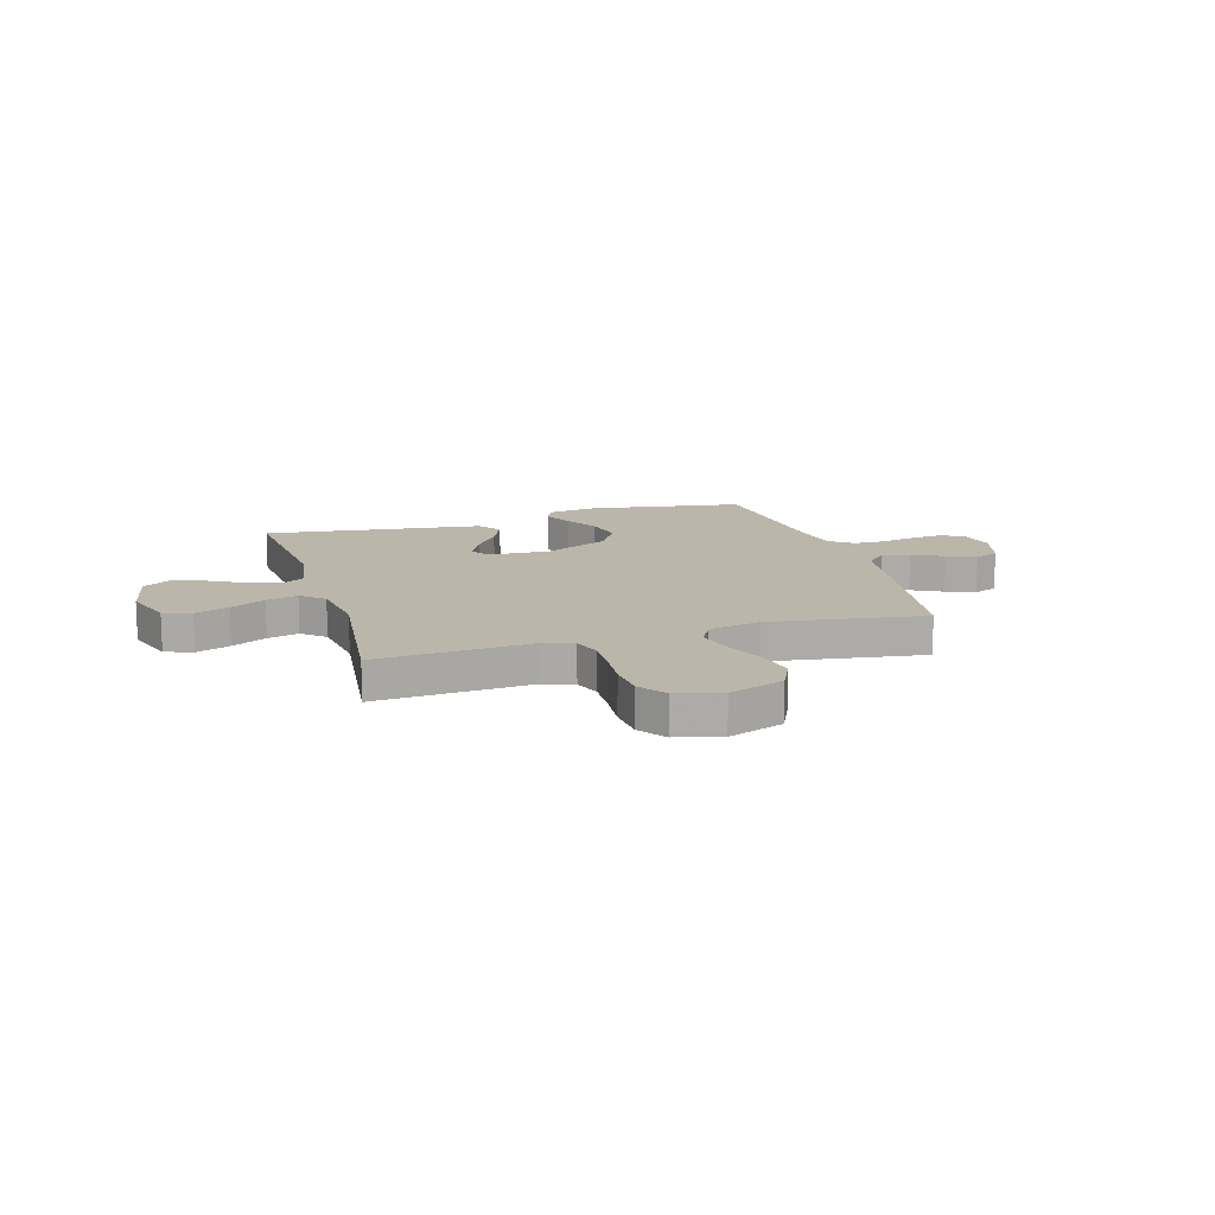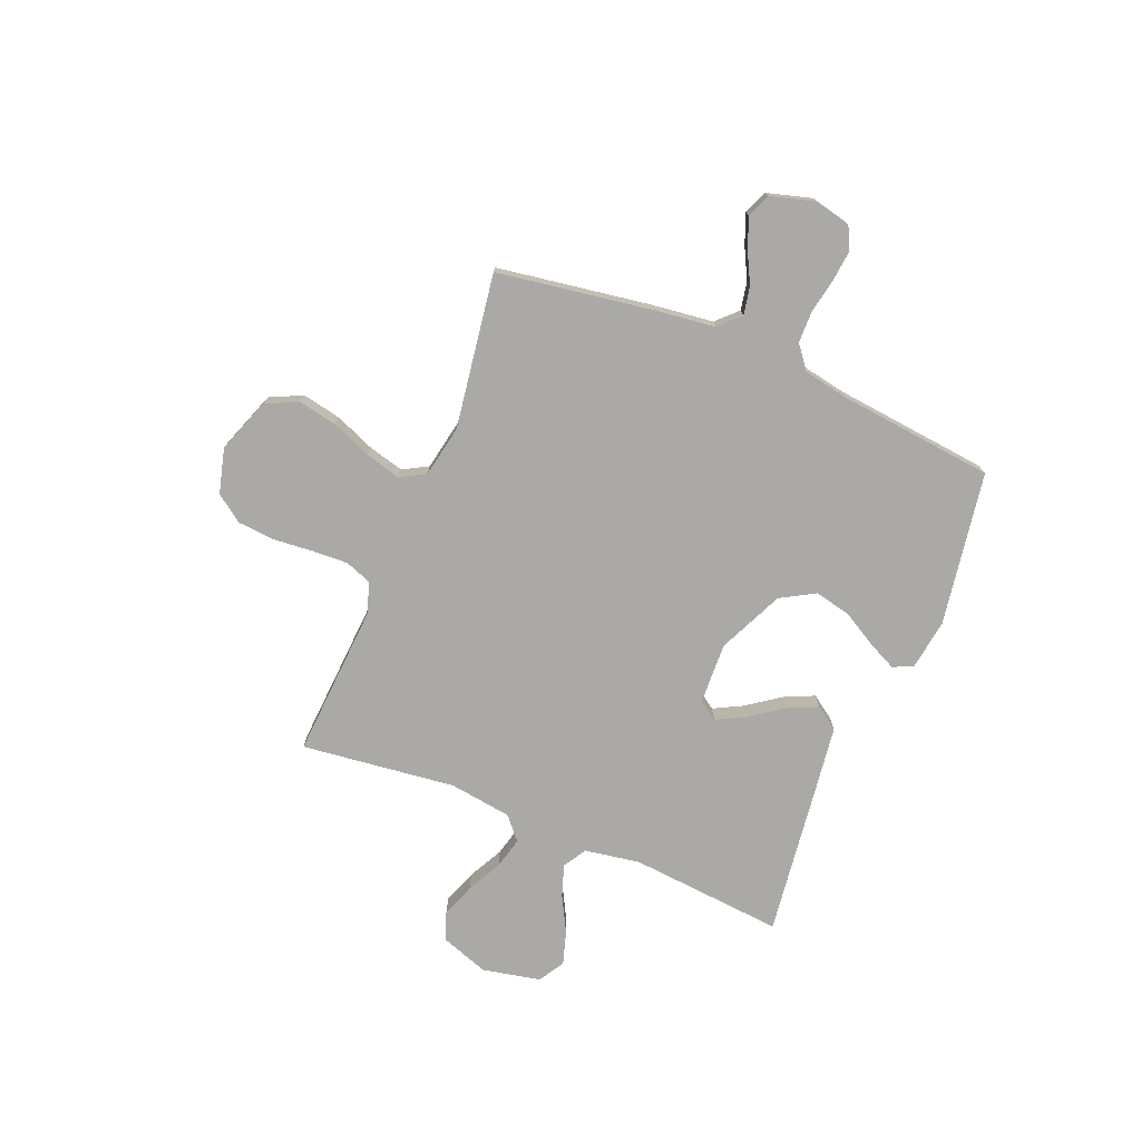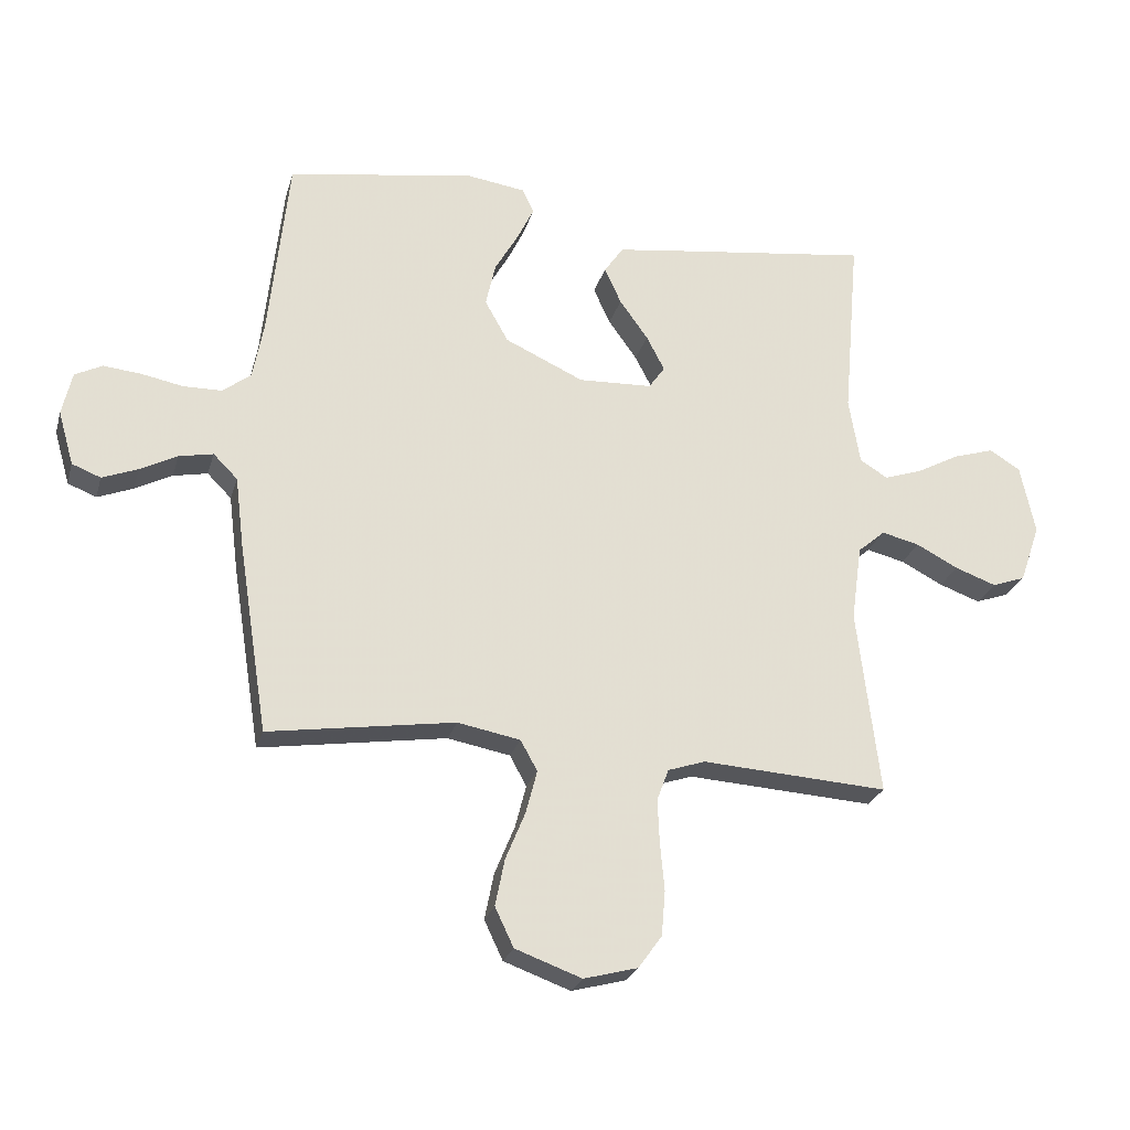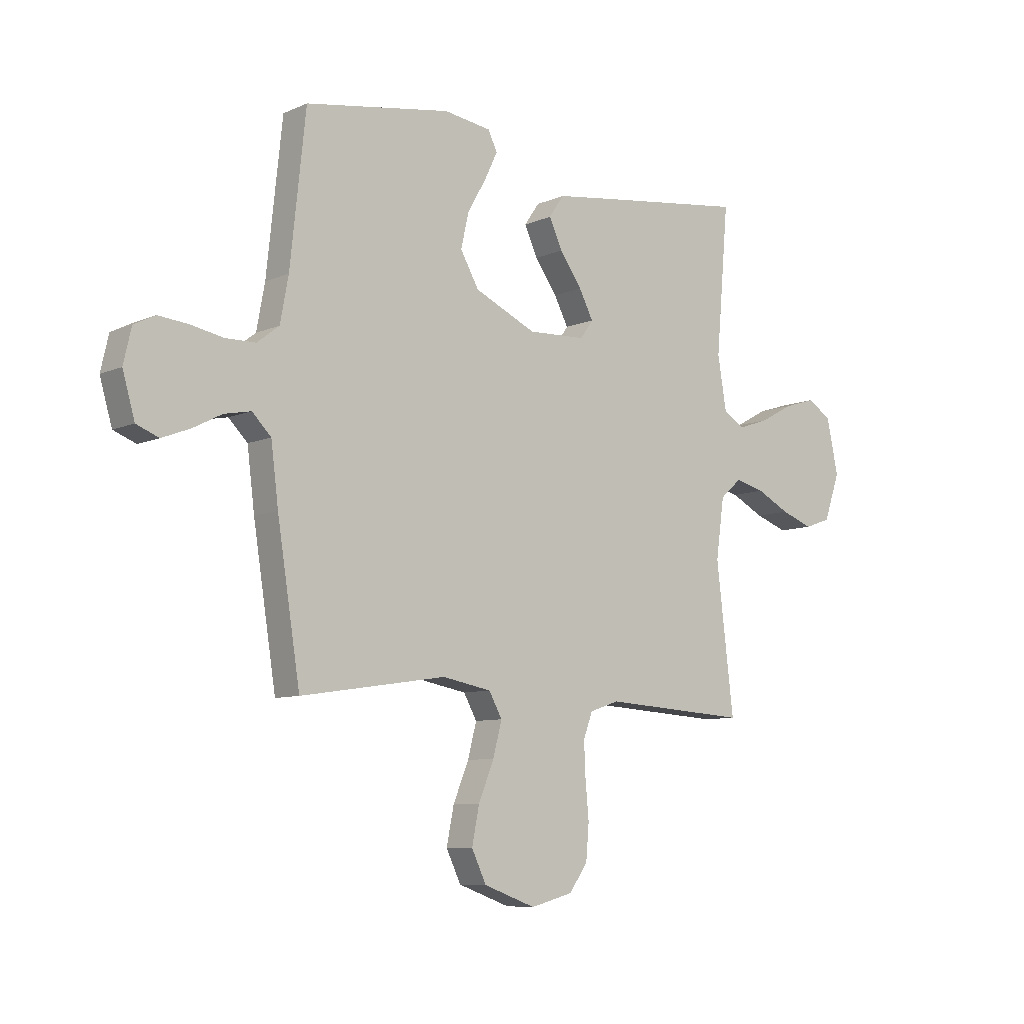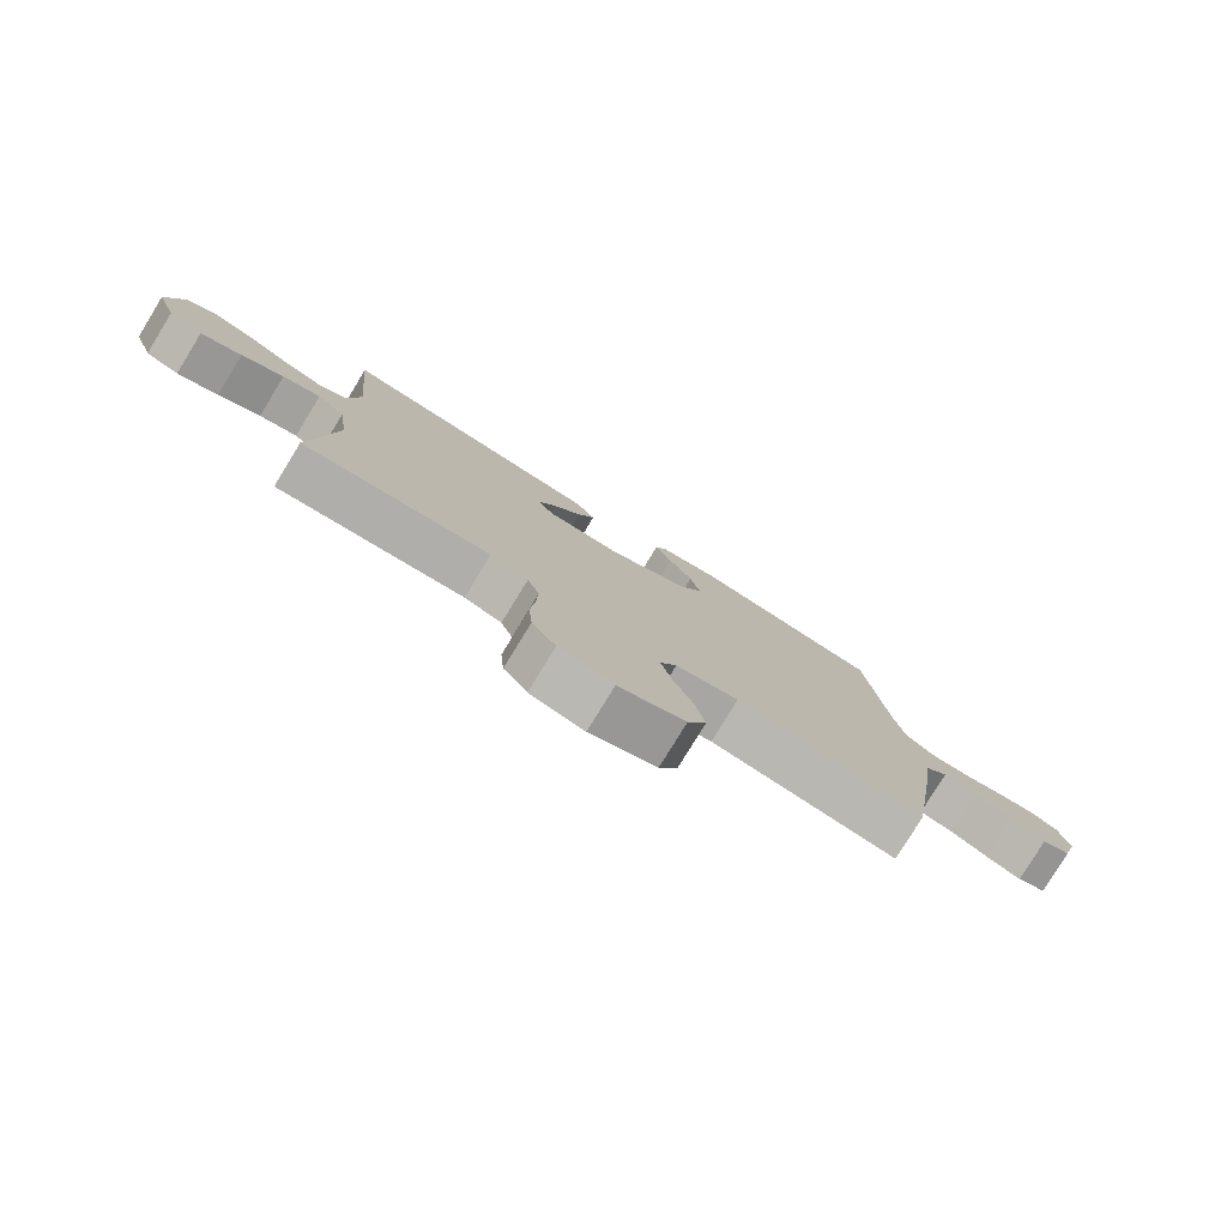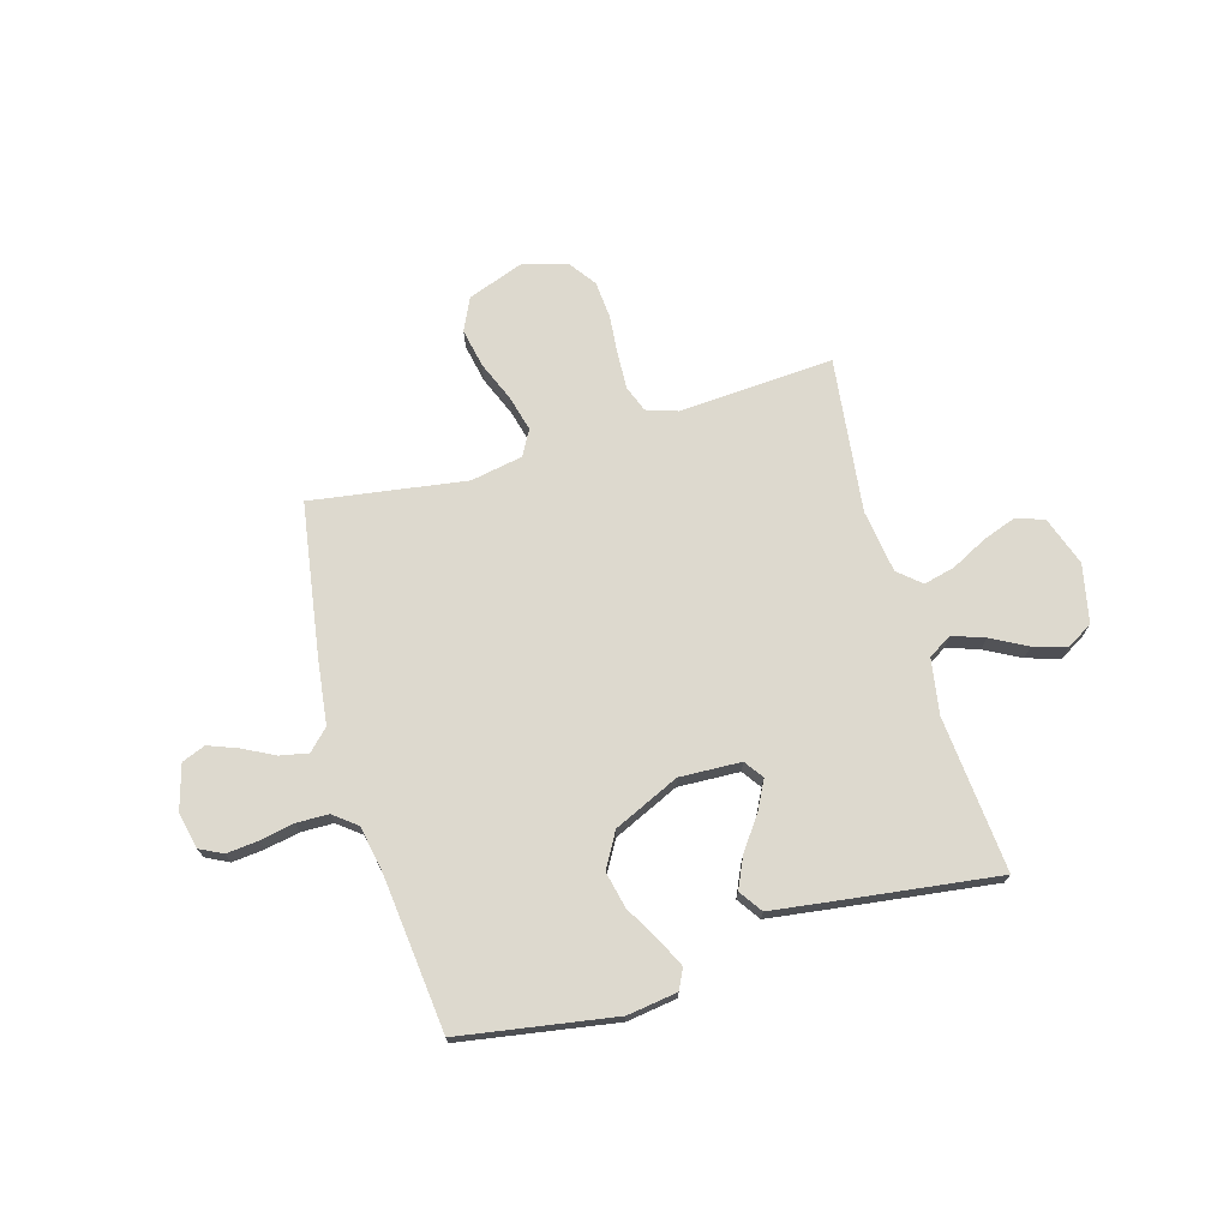
<metadata>
{"format":"obj","ext":"obj","renderer":"f3d","projection":"perspective","resolution":1024,"background":"white","views":[{"elev":14.1,"azim":163.2,"up":"+Y"},{"elev":-75.3,"azim":-112.3,"up":"+Y"},{"elev":-25.0,"azim":-14.8,"up":"+Z"},{"elev":-8.2,"azim":-40.0,"up":"+Z"},{"elev":-79.4,"azim":148.5,"up":"+Z"},{"elev":71.8,"azim":-16.1,"up":"+Y"}]}
</metadata>
<code>
v -0.5 0.07 -0.5
v -0.547 0.07 -0.2
v -0.562 0.07 -0.08
v -0.601 0.07 -0.041
v -0.656 0.07 -0.052
v -0.716 0.07 -0.083
v -0.773 0.07 -0.105
v -0.819 0.07 -0.087
v -0.844 0.07 0
v -0.828 0.07 0.07
v -0.784 0.07 0.092
v -0.723 0.07 0.086
v -0.656 0.07 0.073
v -0.594 0.07 0.074
v -0.549 0.07 0.109
v -0.532 0.07 0.2
v -0.5 0.07 0.5
v -0.2 0.07 0.549
v -0.103 0.07 0.535
v -0.084 0.07 0.496
v -0.111 0.07 0.44
v -0.149 0.07 0.374
v -0.165 0.07 0.303
v -0.127 0.07 0.236
v 0 0.07 0.178
v 0.119 0.07 0.183
v 0.145 0.07 0.22
v 0.116 0.07 0.276
v 0.07 0.07 0.34
v 0.043 0.07 0.399
v 0.074 0.07 0.444
v 0.2 0.07 0.461
v 0.5 0.07 0.5
v 0.474 0.07 0.2
v 0.492 0.07 0.092
v 0.537 0.07 0.065
v 0.599 0.07 0.086
v 0.668 0.07 0.123
v 0.733 0.07 0.143
v 0.783 0.07 0.113
v 0.807 0.07 0
v 0.774 0.07 -0.095
v 0.72 0.07 -0.114
v 0.654 0.07 -0.09
v 0.586 0.07 -0.055
v 0.525 0.07 -0.04
v 0.481 0.07 -0.078
v 0.464 0.07 -0.2
v 0.5 0.07 -0.5
v 0.2 0.07 -0.481
v 0.14 0.07 -0.501
v 0.121 0.07 -0.552
v 0.124 0.07 -0.622
v 0.131 0.07 -0.699
v 0.125 0.07 -0.771
v 0.087 0.07 -0.824
v 0 0.07 -0.847
v -0.107 0.07 -0.808
v -0.137 0.07 -0.745
v -0.122 0.07 -0.67
v -0.09 0.07 -0.592
v -0.072 0.07 -0.523
v -0.099 0.07 -0.474
v -0.2 0.07 -0.455
v -0.5 0 -0.5
v -0.547 0 -0.2
v -0.562 0 -0.08
v -0.601 0 -0.041
v -0.656 0 -0.052
v -0.716 0 -0.083
v -0.773 0 -0.105
v -0.819 0 -0.087
v -0.844 0 0
v -0.828 0 0.07
v -0.784 0 0.092
v -0.723 0 0.086
v -0.656 0 0.073
v -0.594 0 0.074
v -0.549 0 0.109
v -0.532 0 0.2
v -0.5 0 0.5
v -0.2 0 0.549
v -0.103 0 0.535
v -0.084 0 0.496
v -0.111 0 0.44
v -0.149 0 0.374
v -0.165 0 0.303
v -0.127 0 0.236
v 0 0 0.178
v 0.119 0 0.183
v 0.145 0 0.22
v 0.116 0 0.276
v 0.07 0 0.34
v 0.043 0 0.399
v 0.074 0 0.444
v 0.2 0 0.461
v 0.5 0 0.5
v 0.474 0 0.2
v 0.492 0 0.092
v 0.537 0 0.065
v 0.599 0 0.086
v 0.668 0 0.123
v 0.733 0 0.143
v 0.783 0 0.113
v 0.807 0 0
v 0.774 0 -0.095
v 0.72 0 -0.114
v 0.654 0 -0.09
v 0.586 0 -0.055
v 0.525 0 -0.04
v 0.481 0 -0.078
v 0.464 0 -0.2
v 0.5 0 -0.5
v 0.2 0 -0.481
v 0.14 0 -0.501
v 0.121 0 -0.552
v 0.124 0 -0.622
v 0.131 0 -0.699
v 0.125 0 -0.771
v 0.087 0 -0.824
v 0 0 -0.847
v -0.107 0 -0.808
v -0.137 0 -0.745
v -0.122 0 -0.67
v -0.09 0 -0.592
v -0.072 0 -0.523
v -0.099 0 -0.474
v -0.2 0 -0.455
f 59 60 61
f 58 59 61
f 57 58 61
f 56 57 61
f 55 56 61
f 54 55 61
f 53 54 61
f 52 53 61 62
f 51 52 62 63
f 48 49 50
f 51 63 64
f 50 51 64
f 48 50 64
f 47 48 64
f 43 44 45
f 42 43 45
f 41 42 45
f 40 41 45
f 39 40 45
f 38 39 45
f 37 38 45
f 36 37 45 46
f 1 2 3
f 64 1 3
f 47 64 3
f 46 47 3
f 36 46 3
f 35 36 3
f 32 33 34
f 31 32 34
f 30 31 34
f 29 30 34
f 28 29 34
f 20 21 22
f 19 20 22
f 18 19 22
f 17 18 22
f 16 17 22
f 15 16 22 23
f 14 15 23 24
f 11 12 13
f 10 11 13
f 9 10 13
f 8 9 13
f 7 8 13
f 6 7 13
f 5 6 13
f 4 5 13 14
f 14 24 25
f 4 14 25
f 3 4 25
f 27 28 34 35
f 26 27 35
f 3 25 26 35
f 125 124 123
f 125 123 122
f 125 122 121
f 125 121 120
f 125 120 119
f 125 119 118
f 125 118 117
f 126 125 117 116
f 127 126 116 115
f 114 113 112
f 128 127 115
f 128 115 114
f 128 114 112
f 128 112 111
f 109 108 107
f 109 107 106
f 109 106 105
f 109 105 104
f 109 104 103
f 109 103 102
f 109 102 101
f 110 109 101 100
f 67 66 65
f 67 65 128
f 67 128 111
f 67 111 110
f 67 110 100
f 67 100 99
f 98 97 96
f 98 96 95
f 98 95 94
f 98 94 93
f 98 93 92
f 86 85 84
f 86 84 83
f 86 83 82
f 86 82 81
f 86 81 80
f 87 86 80 79
f 88 87 79 78
f 77 76 75
f 77 75 74
f 77 74 73
f 77 73 72
f 77 72 71
f 77 71 70
f 77 70 69
f 78 77 69 68
f 89 88 78
f 89 78 68
f 89 68 67
f 99 98 92 91
f 99 91 90
f 99 90 89 67
f 1 65 66 2
f 2 66 67 3
f 3 67 68 4
f 4 68 69 5
f 5 69 70 6
f 6 70 71 7
f 7 71 72 8
f 8 72 73 9
f 9 73 74 10
f 10 74 75 11
f 11 75 76 12
f 12 76 77 13
f 13 77 78 14
f 14 78 79 15
f 15 79 80 16
f 16 80 81 17
f 17 81 82 18
f 18 82 83 19
f 19 83 84 20
f 20 84 85 21
f 21 85 86 22
f 22 86 87 23
f 23 87 88 24
f 24 88 89 25
f 25 89 90 26
f 26 90 91 27
f 27 91 92 28
f 28 92 93 29
f 29 93 94 30
f 30 94 95 31
f 31 95 96 32
f 32 96 97 33
f 33 97 98 34
f 34 98 99 35
f 35 99 100 36
f 36 100 101 37
f 37 101 102 38
f 38 102 103 39
f 39 103 104 40
f 40 104 105 41
f 41 105 106 42
f 42 106 107 43
f 43 107 108 44
f 44 108 109 45
f 45 109 110 46
f 46 110 111 47
f 47 111 112 48
f 48 112 113 49
f 49 113 114 50
f 50 114 115 51
f 51 115 116 52
f 52 116 117 53
f 53 117 118 54
f 54 118 119 55
f 55 119 120 56
f 56 120 121 57
f 57 121 122 58
f 58 122 123 59
f 59 123 124 60
f 60 124 125 61
f 61 125 126 62
f 62 126 127 63
f 63 127 128 64
f 64 128 65 1

</code>
